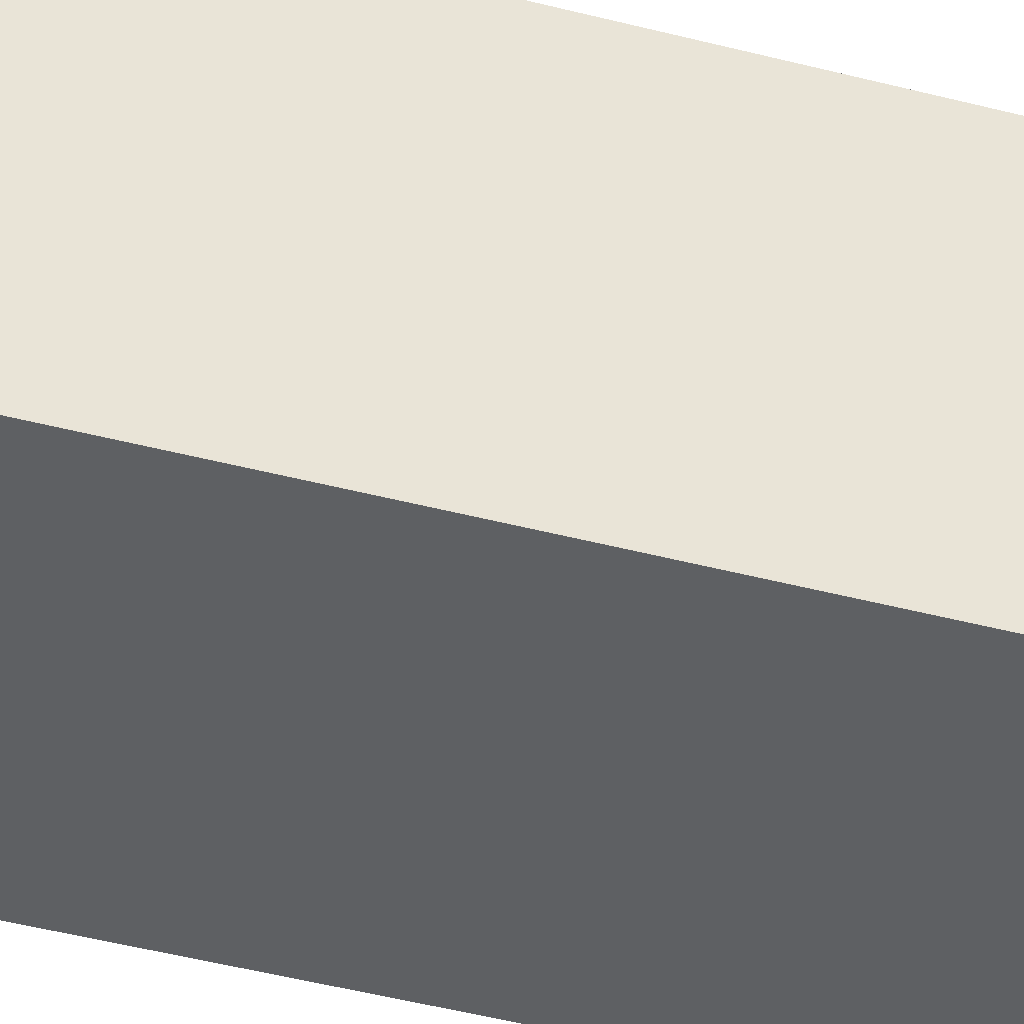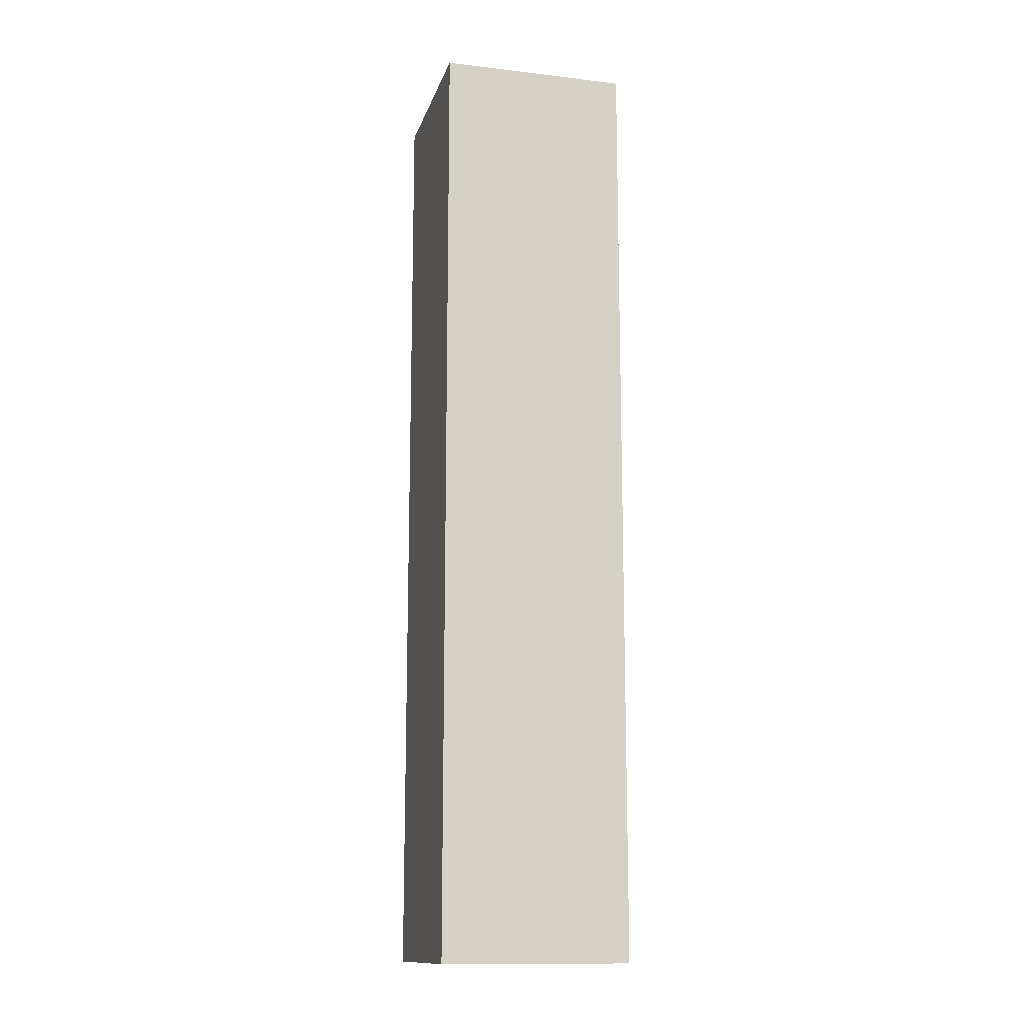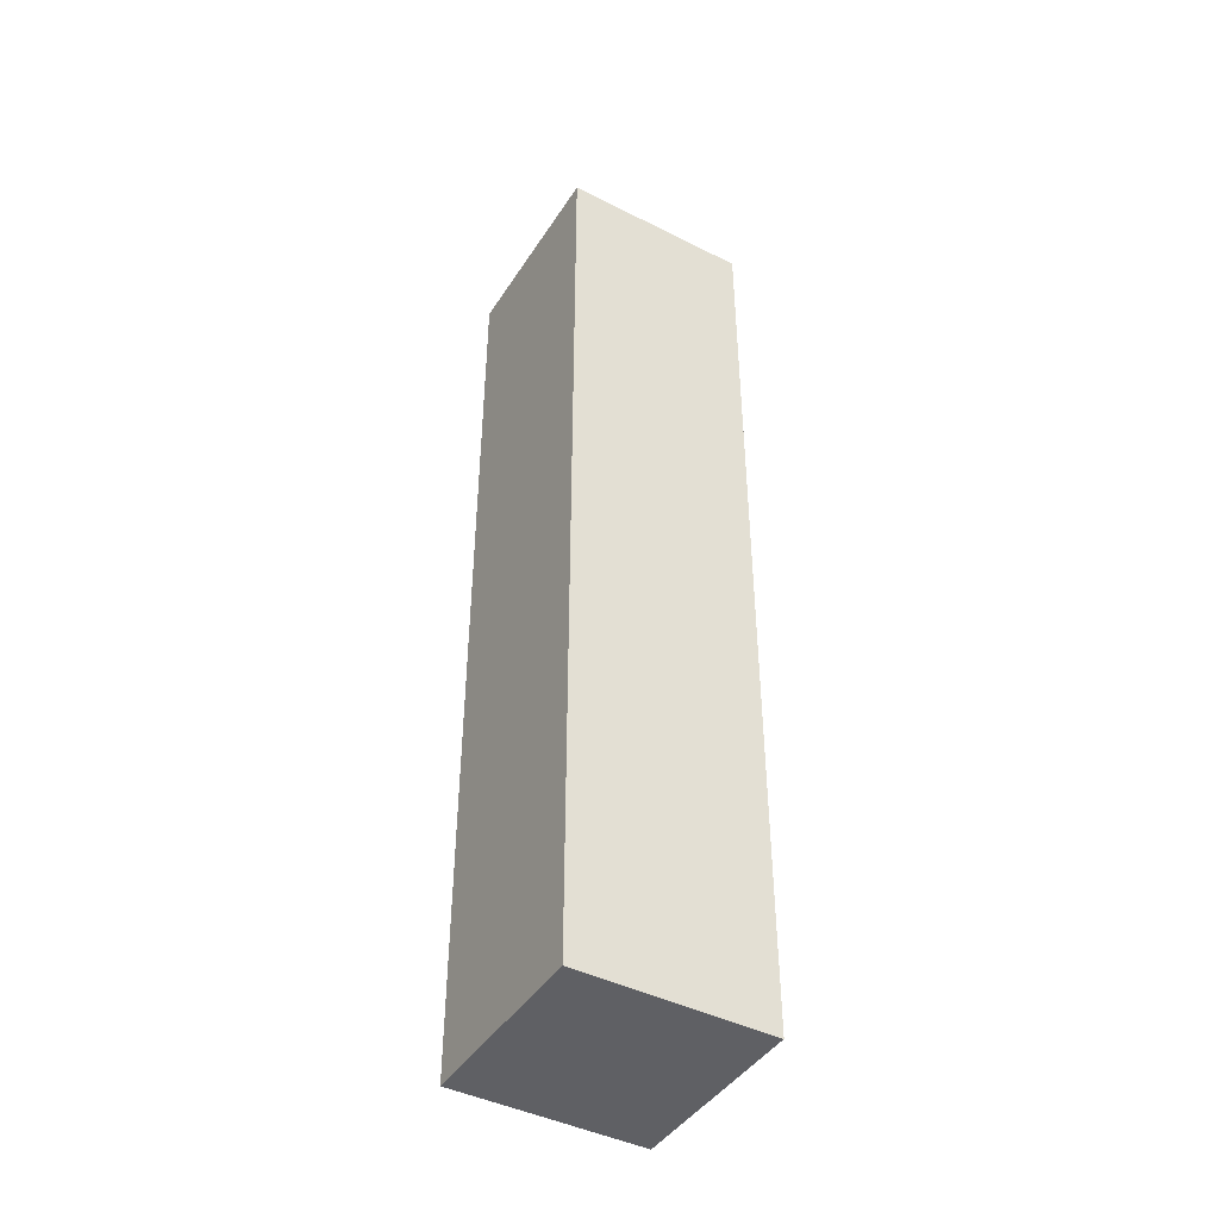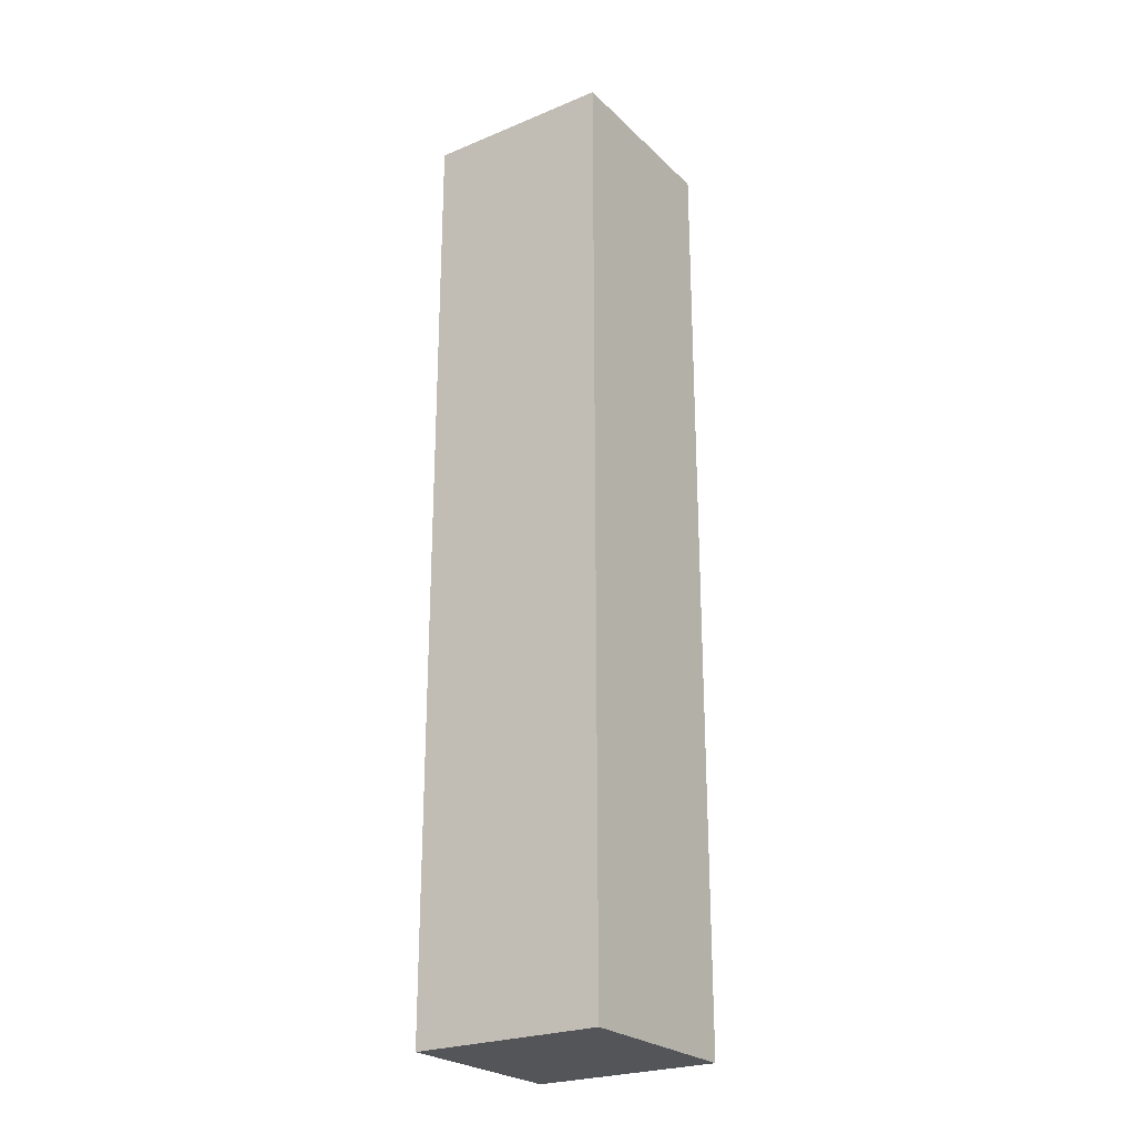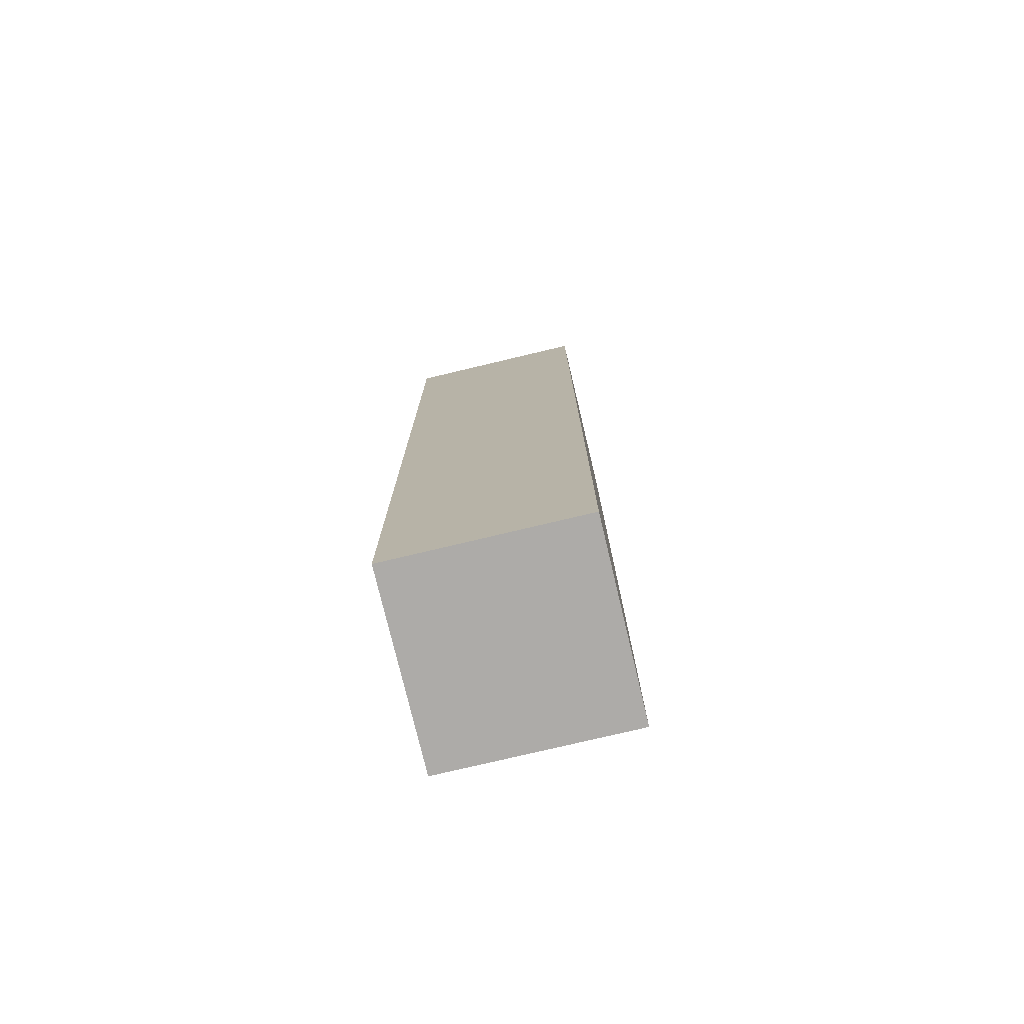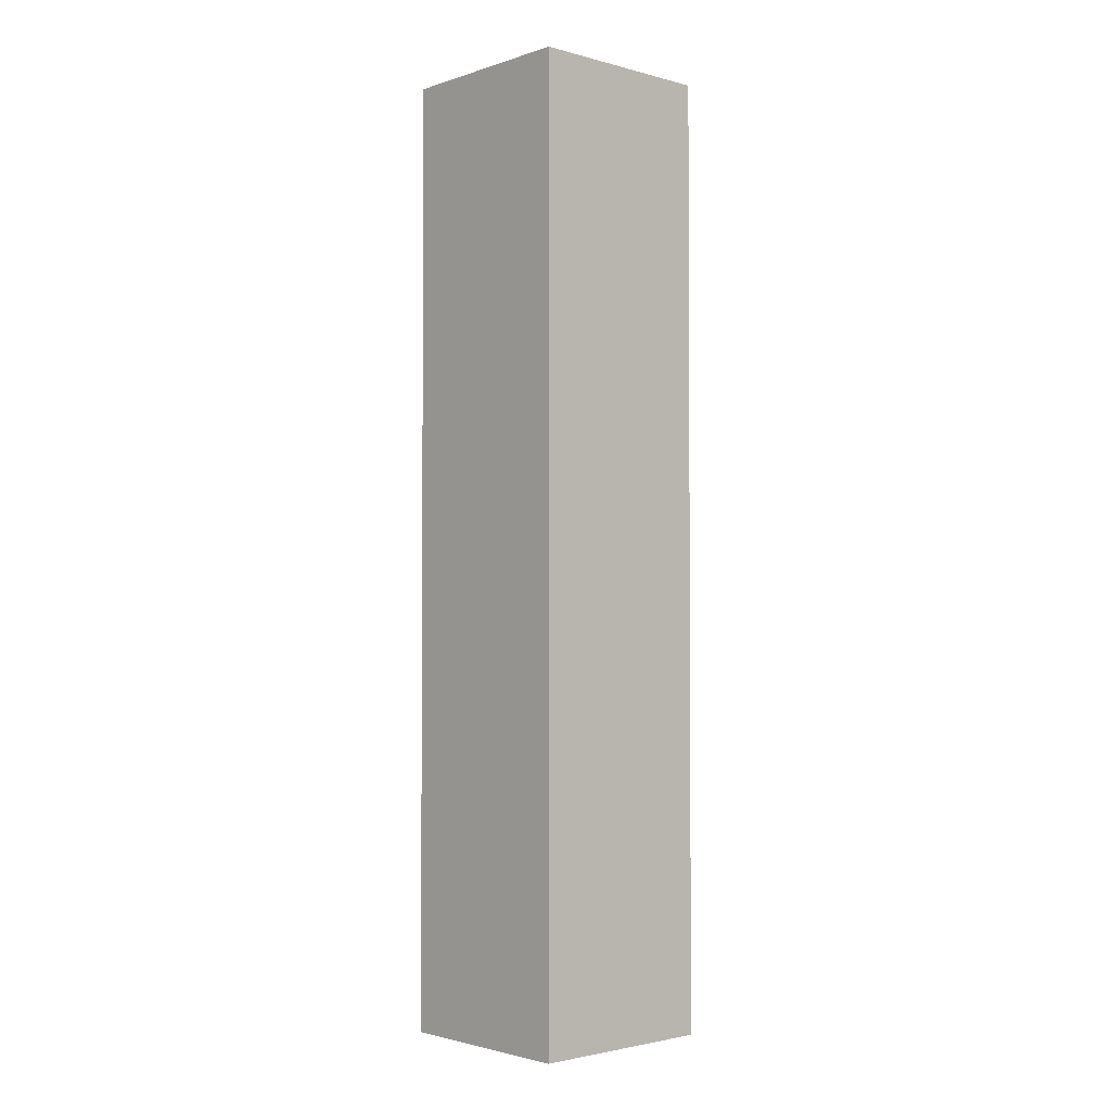
<metadata>
{"format":"obj","ext":"obj","renderer":"f3d","projection":"perspective","resolution":1024,"background":"white","views":[{"elev":-42.3,"azim":-107.7,"up":"+Y"},{"elev":-13.6,"azim":-14.7,"up":"+Z"},{"elev":-43.7,"azim":149.4,"up":"+Z"},{"elev":-24.8,"azim":124.0,"up":"+Z"},{"elev":-76.5,"azim":-166.6,"up":"+Z"},{"elev":-2.4,"azim":47.7,"up":"+Z"}]}
</metadata>
<code>
v 0 -1 -5
v 0 -1 0
v 0 0 -5
v 0 0 0
v 1 0 -5
v 1 0 0
v 1 -1 -5
v 1 -1 0
f 1 2 4 3
f 3 4 6 5
f 5 6 8 7
f 7 8 2 1
f 2 8 6 4
f 7 1 3 5

</code>
